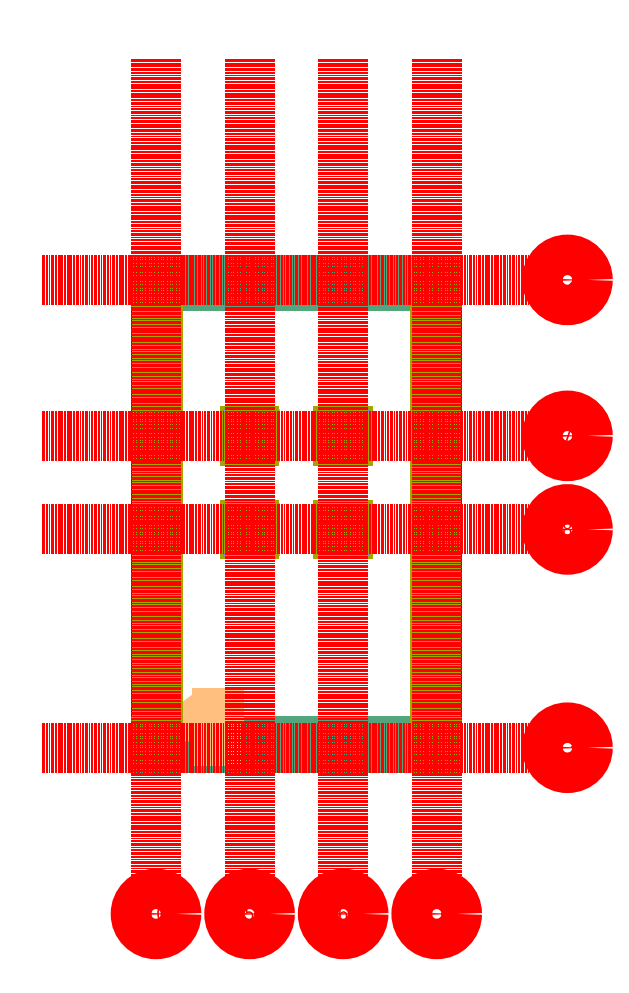
<metadata>
{"format":"dxf","ext":"dxf","renderer":"ezdxf+matplotlib","layout":"modelspace","background":"white","min_lineweight":24,"dpi":150}
</metadata>
<code>
0
SECTION
2
ENTITIES
0
INSERT
8
S-COLS
2
steel_foundation - B50x50x1_75-303696-Level 1
10
-2262
20
8628
30
0
0
INSERT
8
S-COLS
2
steel_foundation - B50x50x1_75-V1-Level 1
10
738.2
20
8628
30
0
0
INSERT
8
S-COLS
2
steel_foundation - B50x50x1_75-V2-Level 1
10
738.2
20
5628
30
0
0
INSERT
8
S-COLS
2
steel_foundation - B50x50x1_75-V3-Level 1
10
-2262
20
5628
30
0
0
INSERT
8
S-COLS
2
supporter_column_2 - B50x50x1_75-303819-Level 1
10
738.2
20
5628
30
0
0
INSERT
8
S-COLS
2
supporter_column_2 - B50x50x1_75-303819-Level 1
10
738.2
20
8630
30
0
50
90
0
INSERT
8
S-COLS
2
supporter_column_2 - B50x50x1_75-303819-Level 1
10
-2263
20
8635
30
0
50
179.9
0
INSERT
8
S-COLS
2
supporter_column_2 - B50x50x1_75-303819-Level 1
10
-2263
20
5628
30
0
50
270.1
0
LINE
8
A-FLOR
10
-5262
20
1.344e+04
30
0
11
-5262
21
-1164
31
0
0
LINE
8
A-FLOR
10
-5262
20
-1364
30
0
11
-5262
21
-1365
31
0
0
LINE
8
A-FLOR
10
-5262
20
-1365
30
0
11
3738
21
-1365
31
0
0
LINE
8
A-FLOR
10
3738
20
-1365
30
0
11
3738
21
-1364
31
0
0
LINE
8
A-FLOR
10
3738
20
-1164
30
0
11
3738
21
1.344e+04
31
0
0
LINE
8
A-WALL
10
-5262
20
-1364
30
0
11
-4162
21
-1364
31
0
0
LINE
8
A-WALL
10
-4162
20
-1364
30
0
11
-4162
21
-1164
31
0
0
LINE
8
A-WALL
10
-4162
20
-1164
30
0
11
-5262
21
-1164
31
0
0
LINE
8
A-WALL
10
-5262
20
-1164
30
0
11
-5262
21
-1364
31
0
0
LINE
8
A-WALL
10
-3247
20
-1364
30
0
11
3738
21
-1364
31
0
0
LINE
8
A-WALL
10
3738
20
-1364
30
0
11
3738
21
-1164
31
0
0
LINE
8
A-WALL
10
3738
20
-1164
30
0
11
-3247
21
-1164
31
0
0
LINE
8
A-WALL
10
-3247
20
-1164
30
0
11
-3247
21
-1364
31
0
0
INSERT
8
A-DOOR
2
M_Single-Flush - 0915 x 2134mm-305102-Level 1
10
-3704
20
-1264
30
0
0
LINE
8
A-WALL
10
-5262
20
1.344e+04
30
0
11
3738
21
1.344e+04
31
0
0
LINE
8
A-WALL
10
3738
20
1.344e+04
30
0
11
3738
21
1.364e+04
31
0
0
LINE
8
A-WALL
10
3738
20
1.364e+04
30
0
11
-5262
21
1.364e+04
31
0
0
LINE
8
A-WALL
10
-5262
20
1.364e+04
30
0
11
-5262
21
1.344e+04
31
0
0
INSERT
8
A-GLAZ-CURT
2
System Panel - Glazed-307455-Level 1
10
3738
20
6136
30
0
50
90
0
INSERT
8
A-GLAZ-CURT
2
System Panel - Glazed-308661-Level 1
10
-5262
20
6236
30
0
50
270
0
INSERT
8
S-GRID-IDEN
2
Grid - M_Grid Head - Circle-11506-Level 1
10
-2262
20
-6692
30
0
41
100
42
100
43
100
50
180
0
MTEXT
8
S-GRID-IDEN
10
-2440
20
-6455
30
0
40
450
41
424.9
46
0
71
     1
72
     1
1
5
7
Arial
73
     2
44
1
90
        3
63
     9
421
 13158600
45
1.25
441
        0
0
LINE
8
S-GRID
10
-2262
20
2.075e+04
30
0
11
-2262
21
-6042
31
0
0
INSERT
8
S-GRID-IDEN
2
Grid - M_Grid Head - Circle-11506-Level 1
10
738.2
20
-6692
30
0
41
100
42
100
43
100
50
180
0
MTEXT
8
S-GRID-IDEN
10
559.8
20
-6455
30
0
40
450
41
424.9
46
0
71
     1
72
     1
1
6
7
Arial
73
     2
44
1
90
        3
63
     9
421
 13158600
45
1.25
441
        0
0
LINE
8
S-GRID
10
738.2
20
2.075e+04
30
0
11
738.2
21
-6042
31
0
0
INSERT
8
S-GRID-IDEN
2
Grid - M_Grid Head - Circle-11506-Level 1
10
7930
20
8635
30
0
41
100
42
100
43
100
50
270
0
MTEXT
8
S-GRID-IDEN
10
7749
20
8870
30
0
40
450
41
424.9
46
0
71
     1
72
     1
1
7
7
Arial
73
     2
44
1
90
        3
63
     9
421
 13158600
45
1.25
441
        0
0
LINE
8
S-GRID
10
-8908
20
8635
30
0
11
7280
21
8635
31
0
0
INSERT
8
S-GRID-IDEN
2
Grid - M_Grid Head - Circle-11506-Level 1
10
7930
20
5635
30
0
41
100
42
100
43
100
50
270
0
MTEXT
8
S-GRID-IDEN
10
7749
20
5870
30
0
40
450
41
424.9
46
0
71
     1
72
     1
1
8
7
Arial
73
     2
44
1
90
        3
63
     9
421
 13158600
45
1.25
441
        0
0
LINE
8
S-GRID
10
-8908
20
5635
30
0
11
7280
21
5635
31
0
0
INSERT
8
S-GRID-IDEN
2
Grid - M_Grid Head - Circle-11506-Level 1
10
-5262
20
-6692
30
0
41
100
42
100
43
100
50
180
0
MTEXT
8
S-GRID-IDEN
10
-5616
20
-6455
30
0
40
450
41
849.8
46
0
71
     1
72
     1
1
10
7
Arial
73
     2
44
1
90
        3
63
     9
421
 13158600
45
1.25
441
        0
0
LINE
8
S-GRID
10
-5262
20
2.075e+04
30
0
11
-5262
21
-6042
31
0
0
INSERT
8
S-GRID-IDEN
2
Grid - M_Grid Head - Circle-11506-Level 1
10
3738
20
-6692
30
0
41
100
42
100
43
100
50
180
0
MTEXT
8
S-GRID-IDEN
10
3384
20
-6455
30
0
40
450
41
849.8
46
0
71
     1
72
     1
1
11
7
Arial
73
     2
44
1
90
        3
63
     9
421
 13158600
45
1.25
441
        0
0
LINE
8
S-GRID
10
3738
20
2.075e+04
30
0
11
3738
21
-6042
31
0
0
INSERT
8
S-GRID-IDEN
2
Grid - M_Grid Head - Circle-11506-Level 1
10
7930
20
1.364e+04
30
0
41
100
42
100
43
100
50
270
0
MTEXT
8
S-GRID-IDEN
10
7574
20
1.387e+04
30
0
40
450
41
849.8
46
0
71
     1
72
     1
1
12
7
Arial
73
     2
44
1
90
        3
63
     9
421
 13158600
45
1.25
441
        0
0
LINE
8
S-GRID
10
-8908
20
1.364e+04
30
0
11
7280
21
1.364e+04
31
0
0
INSERT
8
S-GRID-IDEN
2
Grid - M_Grid Head - Circle-11506-Level 1
10
7930
20
-1365
30
0
41
100
42
100
43
100
50
270
0
MTEXT
8
S-GRID-IDEN
10
7574
20
-1130
30
0
40
450
41
849.8
46
0
71
     1
72
     1
1
13
7
Arial
73
     2
44
1
90
        3
63
     9
421
 13158600
45
1.25
441
        0
0
LINE
8
S-GRID
10
-8908
20
-1365
30
0
11
7280
21
-1365
31
0
0
ENDSEC
0
EOF

</code>
